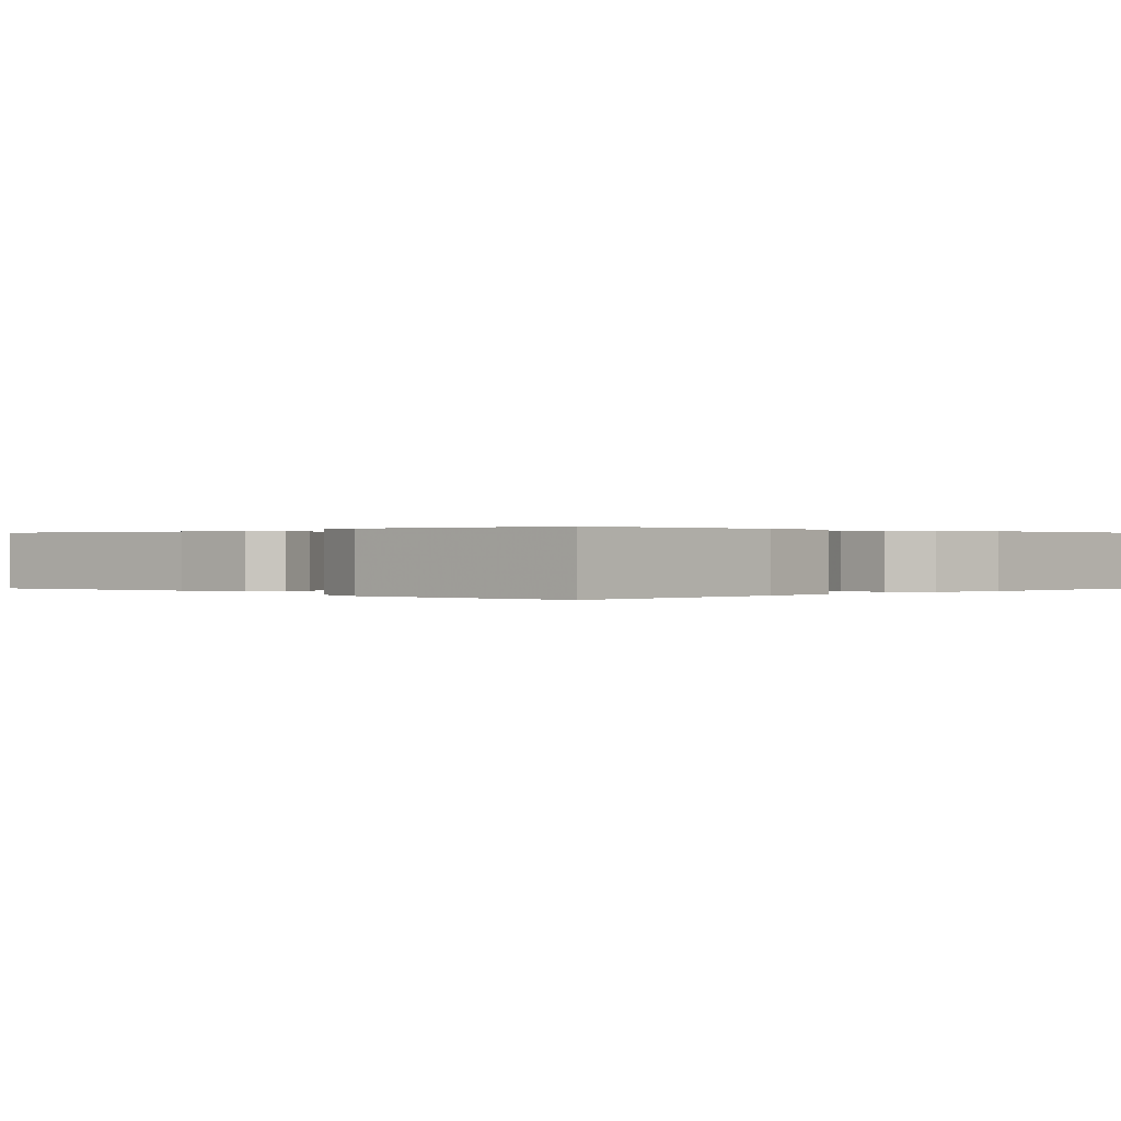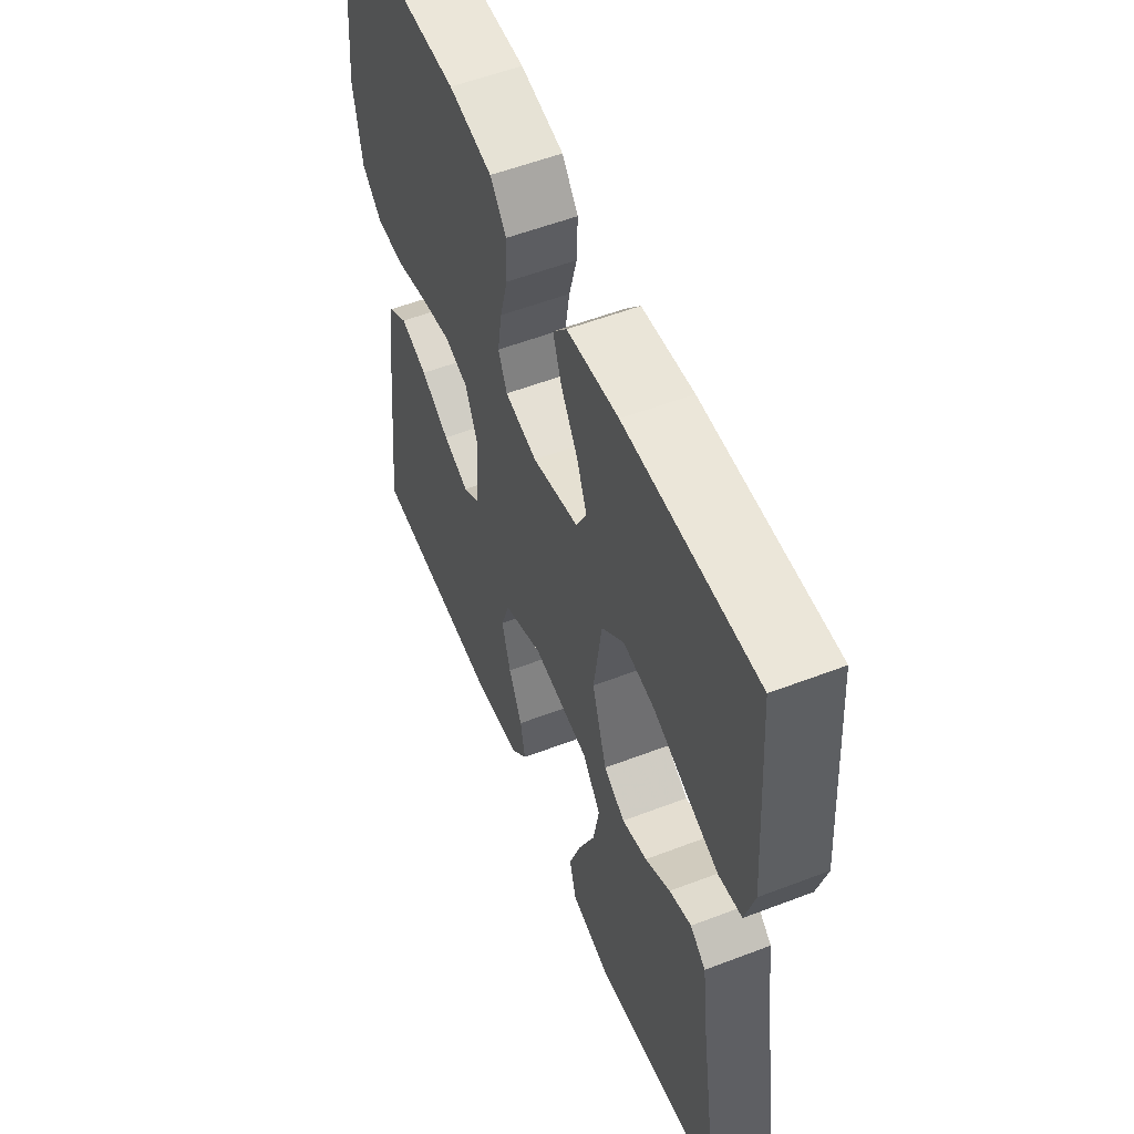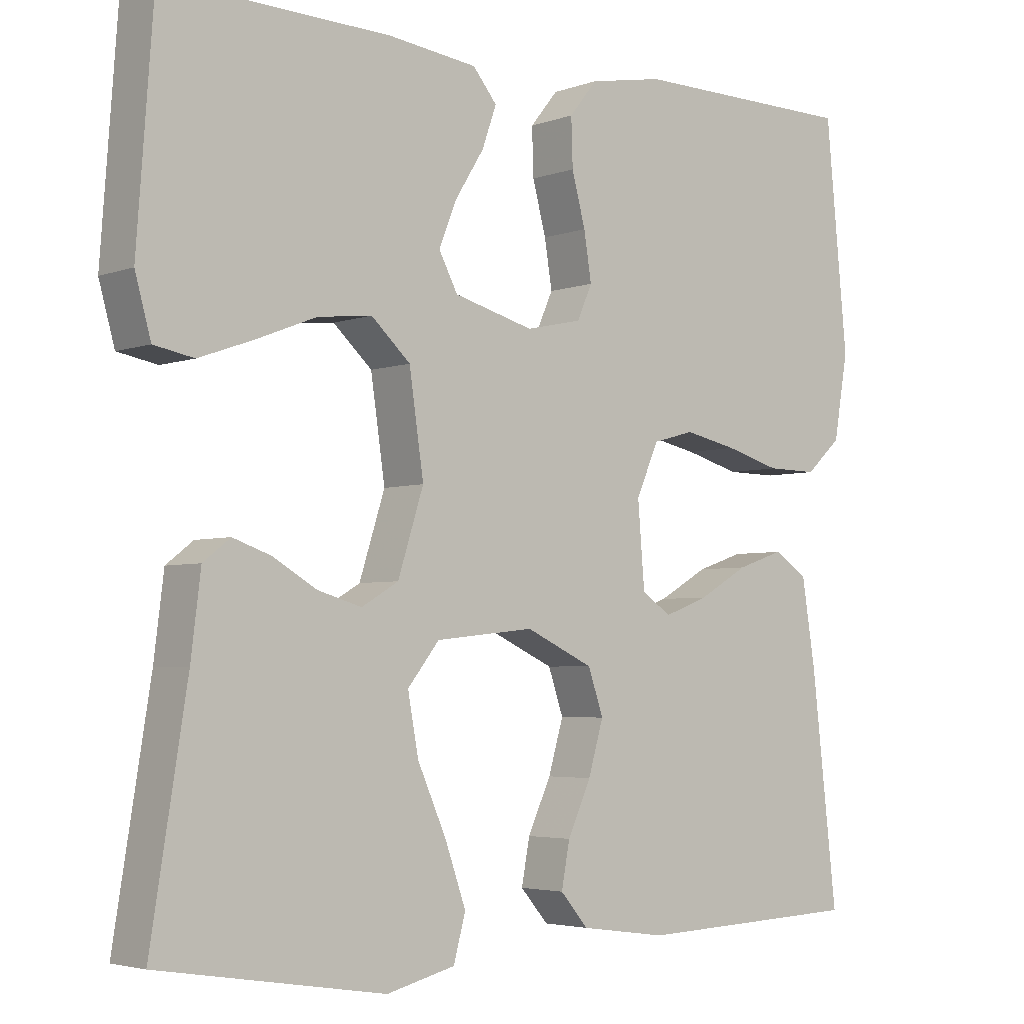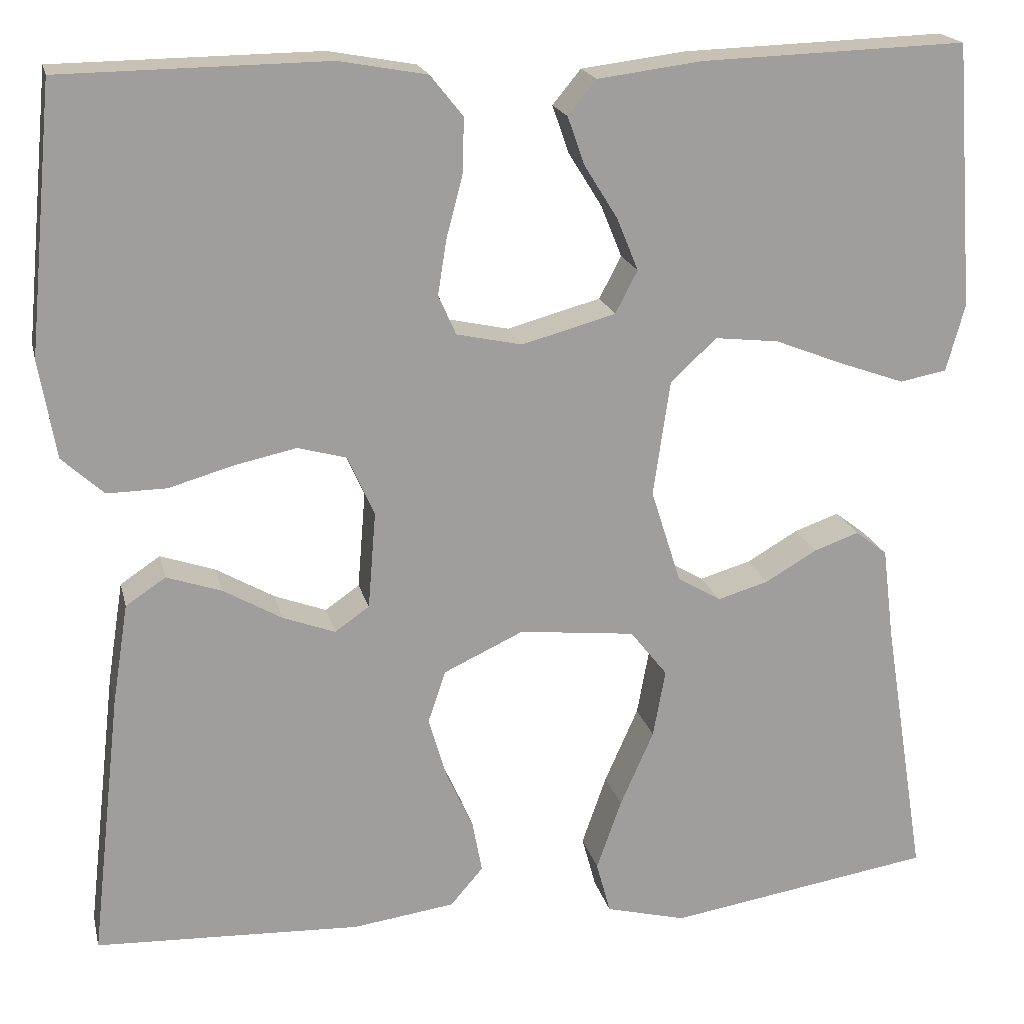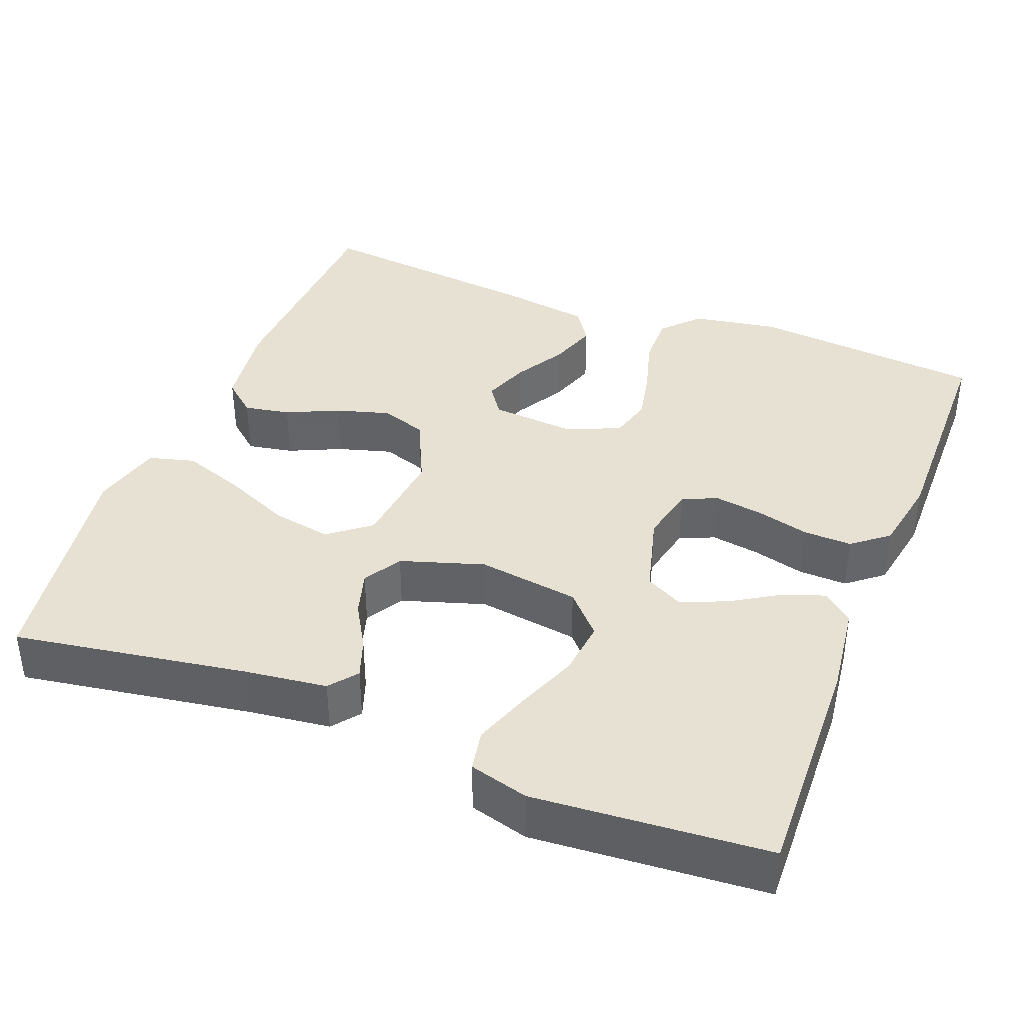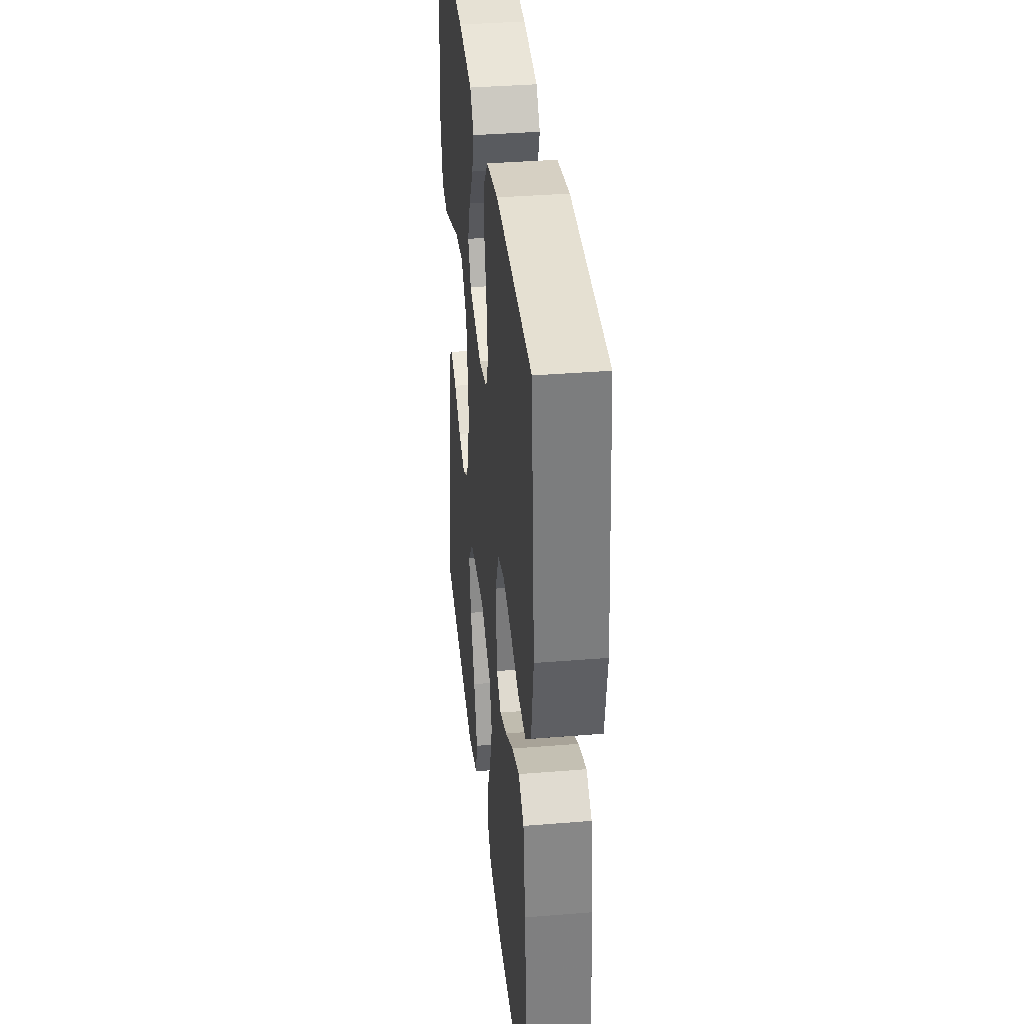
<metadata>
{"format":"obj","ext":"obj","renderer":"f3d","projection":"perspective","resolution":1024,"background":"white","views":[{"elev":0.2,"azim":-45.2,"up":"+Y"},{"elev":55.4,"azim":-112.0,"up":"+Z"},{"elev":-3.8,"azim":-40.1,"up":"+Z"},{"elev":19.0,"azim":167.2,"up":"+Z"},{"elev":38.9,"azim":-68.7,"up":"+Y"},{"elev":37.0,"azim":84.0,"up":"+Z"}]}
</metadata>
<code>
v 0.5 0.07 -0.5
v 0.2 0.07 -0.512
v 0.085 0.07 -0.496
v 0.048 0.07 -0.453
v 0.059 0.07 -0.394
v 0.09 0.07 -0.326
v 0.11 0.07 -0.257
v 0.09 0.07 -0.198
v 0 0.07 -0.156
v -0.131 0.07 -0.17
v -0.173 0.07 -0.223
v -0.159 0.07 -0.3
v -0.121 0.07 -0.386
v -0.093 0.07 -0.466
v -0.109 0.07 -0.525
v -0.2 0.07 -0.548
v -0.5 0.07 -0.5
v -0.452 0.07 -0.2
v -0.439 0.07 -0.095
v -0.403 0.07 -0.067
v -0.352 0.07 -0.085
v -0.294 0.07 -0.119
v -0.236 0.07 -0.136
v -0.187 0.07 -0.107
v -0.153 0.07 0
v -0.172 0.07 0.131
v -0.224 0.07 0.179
v -0.296 0.07 0.171
v -0.375 0.07 0.14
v -0.448 0.07 0.114
v -0.501 0.07 0.124
v -0.522 0.07 0.2
v -0.5 0.07 0.5
v -0.2 0.07 0.49
v -0.082 0.07 0.475
v -0.05 0.07 0.436
v -0.069 0.07 0.382
v -0.107 0.07 0.321
v -0.131 0.07 0.262
v -0.106 0.07 0.214
v 0 0.07 0.185
v 0.074 0.07 0.201
v 0.094 0.07 0.246
v 0.084 0.07 0.309
v 0.066 0.07 0.377
v 0.064 0.07 0.44
v 0.101 0.07 0.486
v 0.2 0.07 0.504
v 0.5 0.07 0.5
v 0.529 0.07 0.2
v 0.51 0.07 0.089
v 0.463 0.07 0.046
v 0.396 0.07 0.047
v 0.323 0.07 0.068
v 0.253 0.07 0.083
v 0.198 0.07 0.068
v 0.168 0.07 0
v 0.177 0.07 -0.11
v 0.216 0.07 -0.137
v 0.275 0.07 -0.115
v 0.341 0.07 -0.077
v 0.403 0.07 -0.056
v 0.448 0.07 -0.086
v 0.466 0.07 -0.2
v 0.5 0 -0.5
v 0.2 0 -0.512
v 0.085 0 -0.496
v 0.048 0 -0.453
v 0.059 0 -0.394
v 0.09 0 -0.326
v 0.11 0 -0.257
v 0.09 0 -0.198
v 0 0 -0.156
v -0.131 0 -0.17
v -0.173 0 -0.223
v -0.159 0 -0.3
v -0.121 0 -0.386
v -0.093 0 -0.466
v -0.109 0 -0.525
v -0.2 0 -0.548
v -0.5 0 -0.5
v -0.452 0 -0.2
v -0.439 0 -0.095
v -0.403 0 -0.067
v -0.352 0 -0.085
v -0.294 0 -0.119
v -0.236 0 -0.136
v -0.187 0 -0.107
v -0.153 0 0
v -0.172 0 0.131
v -0.224 0 0.179
v -0.296 0 0.171
v -0.375 0 0.14
v -0.448 0 0.114
v -0.501 0 0.124
v -0.522 0 0.2
v -0.5 0 0.5
v -0.2 0 0.49
v -0.082 0 0.475
v -0.05 0 0.436
v -0.069 0 0.382
v -0.107 0 0.321
v -0.131 0 0.262
v -0.106 0 0.214
v 0 0 0.185
v 0.074 0 0.201
v 0.094 0 0.246
v 0.084 0 0.309
v 0.066 0 0.377
v 0.064 0 0.44
v 0.101 0 0.486
v 0.2 0 0.504
v 0.5 0 0.5
v 0.529 0 0.2
v 0.51 0 0.089
v 0.463 0 0.046
v 0.396 0 0.047
v 0.323 0 0.068
v 0.253 0 0.083
v 0.198 0 0.068
v 0.168 0 0
v 0.177 0 -0.11
v 0.216 0 -0.137
v 0.275 0 -0.115
v 0.341 0 -0.077
v 0.403 0 -0.056
v 0.448 0 -0.086
v 0.466 0 -0.2
f 4 5 6
f 3 4 6
f 2 3 6
f 1 2 6
f 64 1 6
f 63 64 6
f 62 63 6
f 61 62 6
f 60 61 6
f 59 60 6 7
f 58 59 7 8
f 57 58 8 9
f 56 57 9 10
f 52 53 54
f 51 52 54
f 50 51 54
f 49 50 54
f 48 49 54
f 47 48 54
f 46 47 54
f 45 46 54
f 44 45 54
f 43 44 54 55
f 42 43 55 56
f 36 37 38
f 35 36 38
f 34 35 38
f 33 34 38
f 32 33 38
f 31 32 38
f 30 31 38
f 29 30 38
f 28 29 38
f 27 28 38 39
f 26 27 39 40
f 20 21 22
f 19 20 22
f 18 19 22
f 18 22 23
f 17 18 23
f 16 17 23
f 15 16 23
f 14 15 23
f 13 14 23
f 12 13 23
f 11 12 23
f 10 11 23 24
f 10 24 25
f 56 10 25
f 42 56 25
f 41 42 25
f 25 26 40 41
f 70 69 68
f 70 68 67
f 70 67 66
f 70 66 65
f 70 65 128
f 70 128 127
f 70 127 126
f 70 126 125
f 70 125 124
f 71 70 124 123
f 72 71 123 122
f 73 72 122 121
f 74 73 121 120
f 118 117 116
f 118 116 115
f 118 115 114
f 118 114 113
f 118 113 112
f 118 112 111
f 118 111 110
f 118 110 109
f 118 109 108
f 119 118 108 107
f 120 119 107 106
f 102 101 100
f 102 100 99
f 102 99 98
f 102 98 97
f 102 97 96
f 102 96 95
f 102 95 94
f 102 94 93
f 102 93 92
f 103 102 92 91
f 104 103 91 90
f 86 85 84
f 86 84 83
f 86 83 82
f 87 86 82
f 87 82 81
f 87 81 80
f 87 80 79
f 87 79 78
f 87 78 77
f 87 77 76
f 87 76 75
f 88 87 75 74
f 89 88 74
f 89 74 120
f 89 120 106
f 89 106 105
f 105 104 90 89
f 1 65 66 2
f 2 66 67 3
f 3 67 68 4
f 4 68 69 5
f 5 69 70 6
f 6 70 71 7
f 7 71 72 8
f 8 72 73 9
f 9 73 74 10
f 10 74 75 11
f 11 75 76 12
f 12 76 77 13
f 13 77 78 14
f 14 78 79 15
f 15 79 80 16
f 16 80 81 17
f 17 81 82 18
f 18 82 83 19
f 19 83 84 20
f 20 84 85 21
f 21 85 86 22
f 22 86 87 23
f 23 87 88 24
f 24 88 89 25
f 25 89 90 26
f 26 90 91 27
f 27 91 92 28
f 28 92 93 29
f 29 93 94 30
f 30 94 95 31
f 31 95 96 32
f 32 96 97 33
f 33 97 98 34
f 34 98 99 35
f 35 99 100 36
f 36 100 101 37
f 37 101 102 38
f 38 102 103 39
f 39 103 104 40
f 40 104 105 41
f 41 105 106 42
f 42 106 107 43
f 43 107 108 44
f 44 108 109 45
f 45 109 110 46
f 46 110 111 47
f 47 111 112 48
f 48 112 113 49
f 49 113 114 50
f 50 114 115 51
f 51 115 116 52
f 52 116 117 53
f 53 117 118 54
f 54 118 119 55
f 55 119 120 56
f 56 120 121 57
f 57 121 122 58
f 58 122 123 59
f 59 123 124 60
f 60 124 125 61
f 61 125 126 62
f 62 126 127 63
f 63 127 128 64
f 64 128 65 1

</code>
